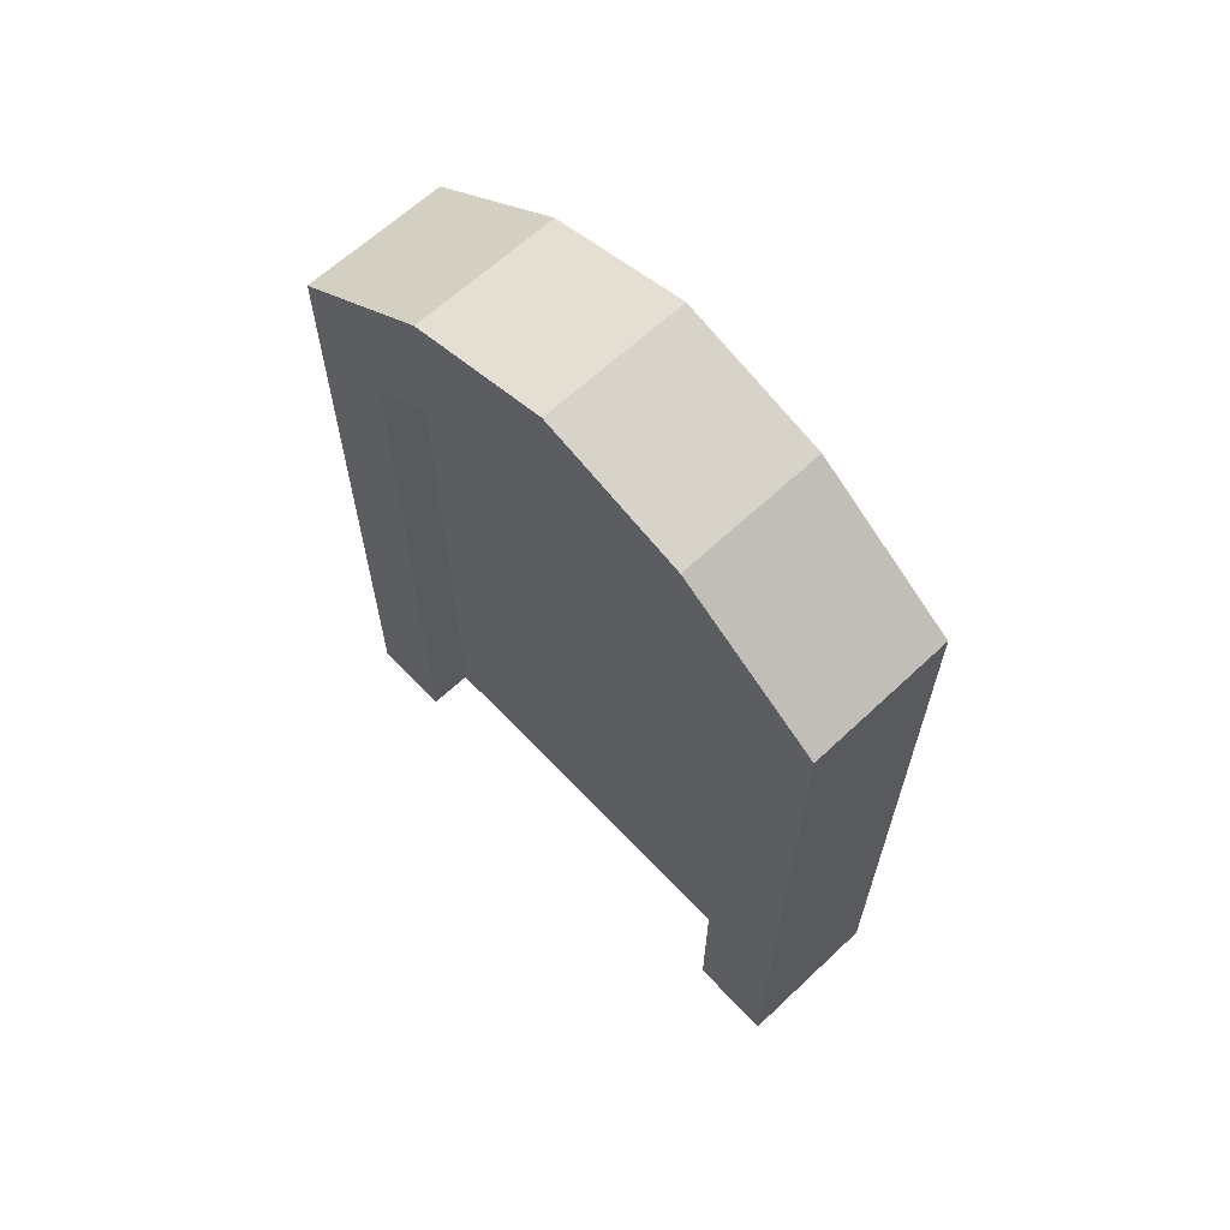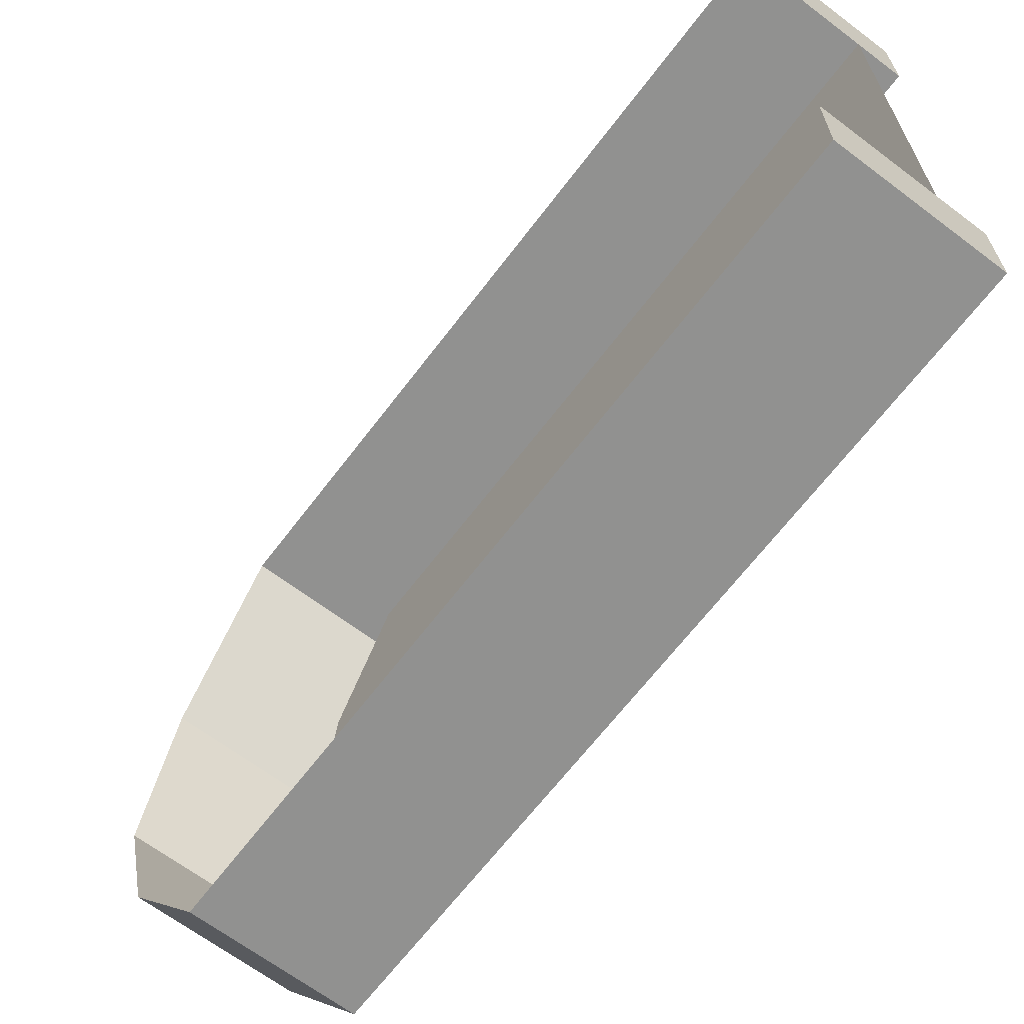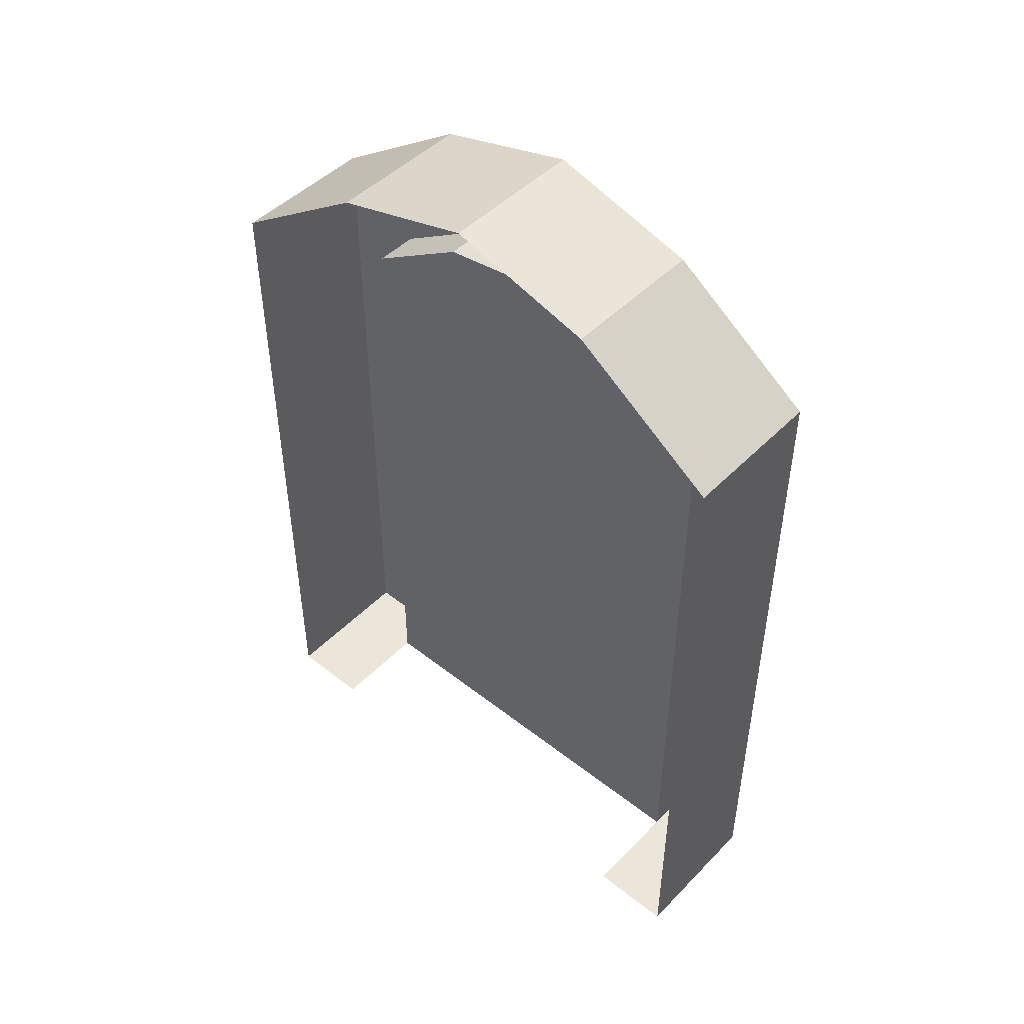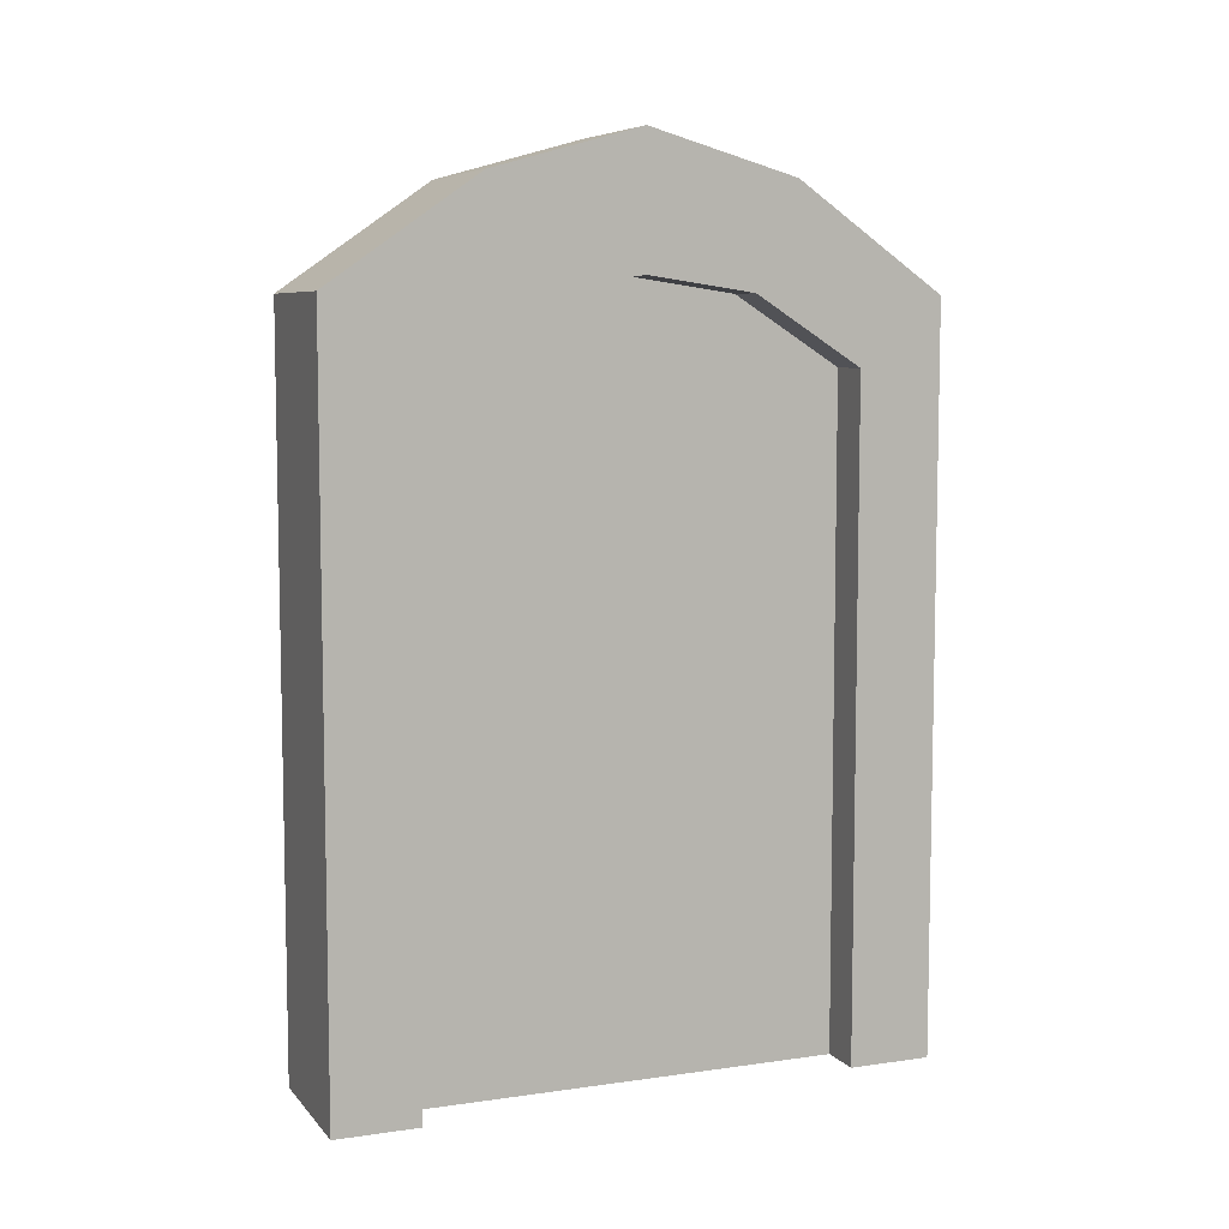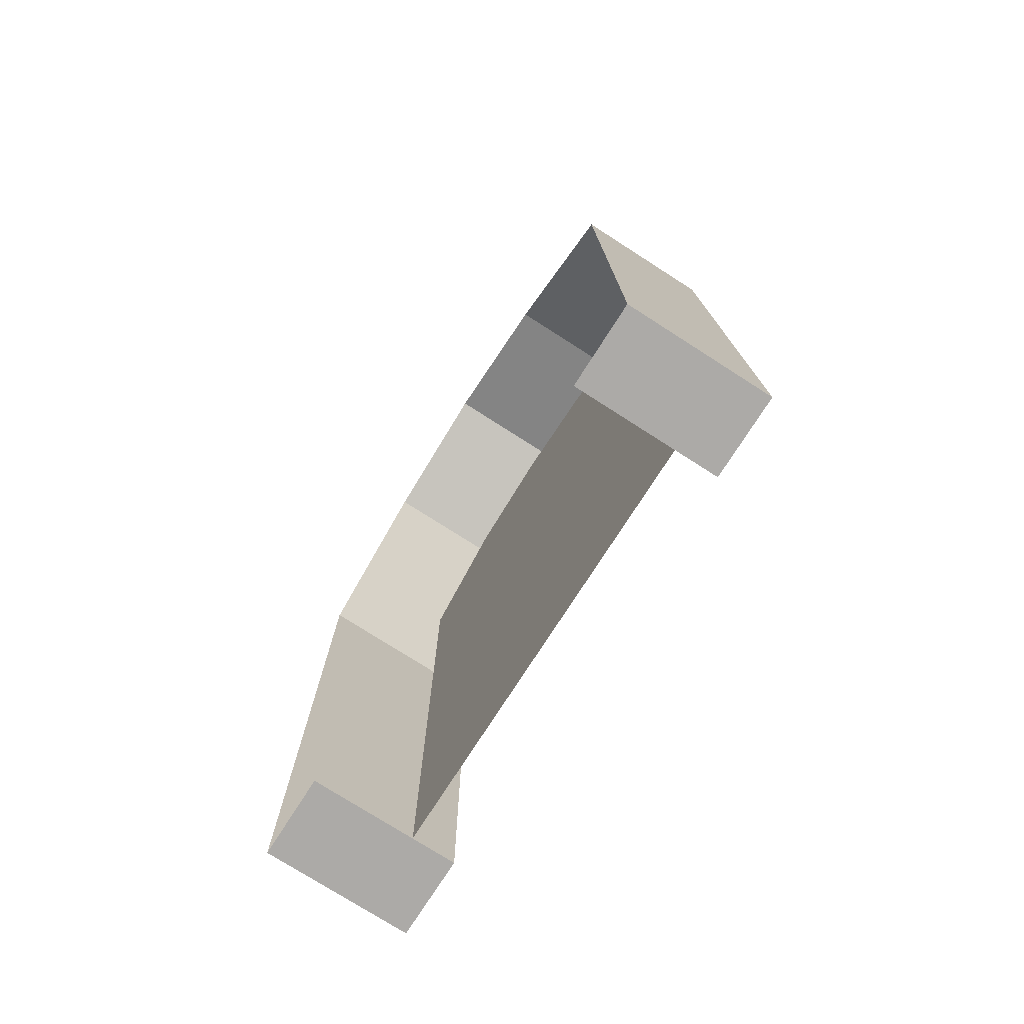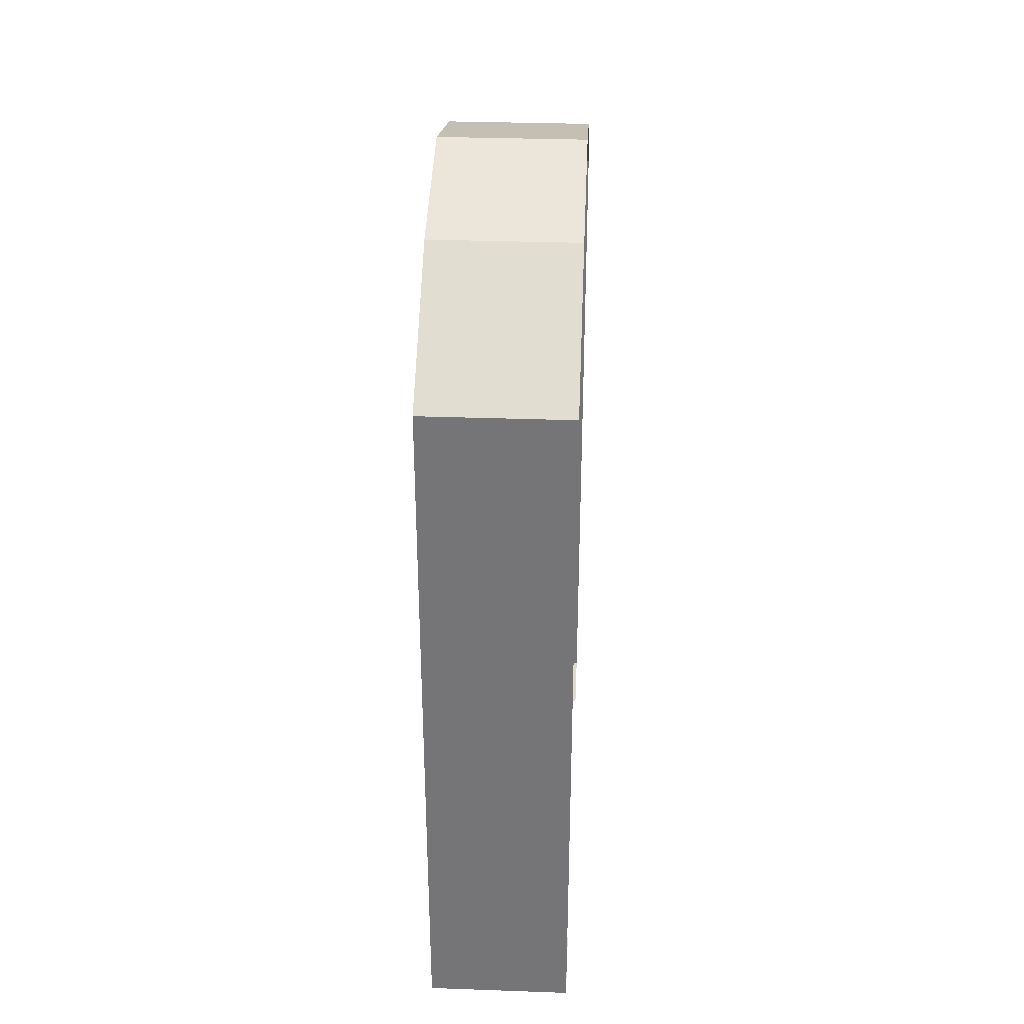
<metadata>
{"format":"obj","ext":"obj","renderer":"f3d","projection":"perspective","resolution":1024,"background":"white","views":[{"elev":64.1,"azim":136.6,"up":"+Y"},{"elev":-65.9,"azim":-37.2,"up":"+Z"},{"elev":47.4,"azim":-48.5,"up":"+Y"},{"elev":7.2,"azim":67.8,"up":"+Y"},{"elev":-76.0,"azim":-32.6,"up":"+Y"},{"elev":33.1,"azim":-177.2,"up":"+Y"}]}
</metadata>
<code>
o Cube
v 0 4.474 -1.44
v 0 0 -1.44
v 0 4.474 1.44
v 0 0 1.44
v -1 4.924 -2
v -1 0 -2
v -1 4.924 2
v -1 0 2
v 0 4.924 -2
v 0 0 -2
v 0 4.924 2
v 0 0 2
v -1 0 -1.44
v -1 0 1.44
v 0 5.9 0
v -1 5.9 0
v 0 5.031 0
v -1 5.62 -1
v 0 5.62 -1
v 0 4.929 -0.72
v 0 5.62 1
v 0 4.929 0.72
v -1 5.62 1
v -0.3 0 1.44
v -0.3 4.474 1.44
v -0.3 4.474 -1.44
v -0.3 0 -1.44
v -0.3 5.031 0
v -0.3 4.929 -0.72
v -0.3 4.929 0.72
f 21 23 7 11
f 12 11 7 8
f 6 5 9 10
f 1 2 10 9
f 4 3 11 12
f 20 1 9 19
f 22 17 15 21
f 19 18 16 15
f 9 5 18 19
f 17 20 19 15
f 3 22 21 11
f 15 16 23 21
f 17 22 30 28
f 1 20 29 26
f 2 1 26 27
f 22 3 25 30
f 20 17 28 29
f 3 4 24 25
f 28 30 25 24 27 26 29
f 10 2 27 13 6
f 8 14 24 4 12

</code>
